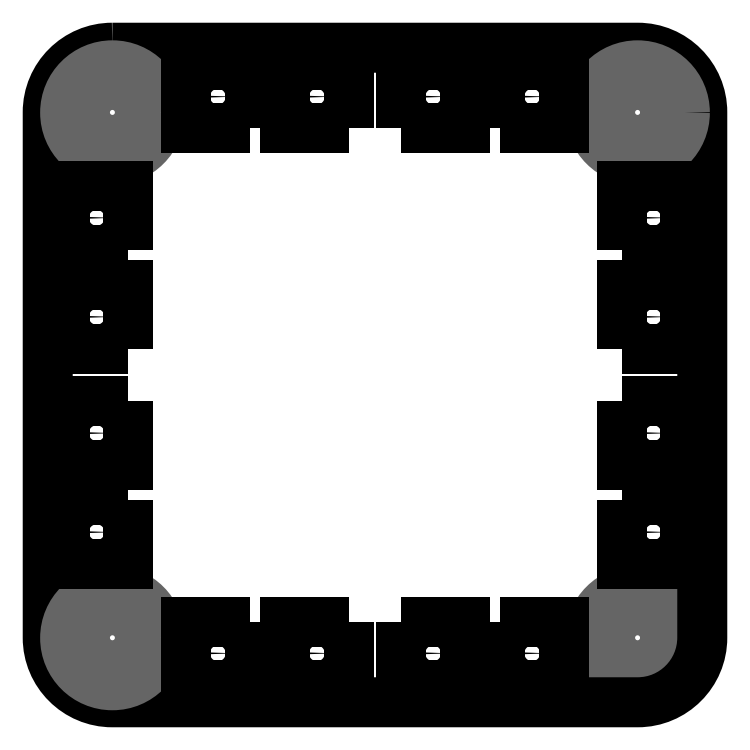
<metadata>
{"format":"dxf","ext":"dxf","renderer":"ezdxf+matplotlib","layout":"modelspace","background":"white","min_lineweight":24,"dpi":150}
</metadata>
<code>
0
SECTION
2
ENTITIES
0
CIRCLE
8
REF2
10
34.36
20
4.159
30
0
40
1.6
0
CIRCLE
8
REF2
10
3.875
20
4.159
30
0
40
1.6
0
CIRCLE
8
REF2
10
3.875
20
34.66
30
0
40
1.6
0
CIRCLE
8
REF2
10
34.36
20
34.66
30
0
40
1.6
0
CIRCLE
8
REF2
10
34.36
20
4.159
30
0
40
2.744
0
CIRCLE
8
REF2
10
3.875
20
4.148
30
0
40
2.744
0
CIRCLE
8
REF2
10
3.875
20
34.65
30
0
40
2.744
0
CIRCLE
8
REF2
10
34.36
20
34.65
30
0
40
2.744
0
LWPOLYLINE
8
0
90
        8
70
     1
43
0
10
3.869
20
38.41
10
34.37
20
38.41
42
-0.4142
10
38.12
20
34.66
10
38.12
20
4.165
42
-0.4142
10
34.37
20
0.4149
10
3.869
20
0.4149
42
-0.4142
10
0.1193
20
4.165
10
0.1193
20
34.66
42
-0.4142
0
LWPOLYLINE
8
0
90
        4
70
     1
43
0
10
20.62
20
5.104
10
24.37
20
5.104
10
24.37
20
1.409
10
20.62
20
1.409
0
CIRCLE
8
0
10
22.49
20
3.256
30
0
40
1
0
LWPOLYLINE
8
0
90
        4
70
     1
43
0
10
17.62
20
5.104
10
13.87
20
5.104
10
13.87
20
1.409
10
17.62
20
1.409
0
CIRCLE
8
0
10
15.74
20
3.256
30
0
40
1
0
LWPOLYLINE
8
0
90
        4
70
     1
43
0
10
26.37
20
5.104
10
30.12
20
5.104
10
30.12
20
1.409
10
26.37
20
1.409
0
CIRCLE
8
0
10
28.24
20
3.256
30
0
40
1
0
LWPOLYLINE
8
0
90
        4
70
     1
43
0
10
11.87
20
5.104
10
8.119
20
5.104
10
8.119
20
1.409
10
11.87
20
1.409
0
CIRCLE
8
0
10
9.994
20
3.256
30
0
40
1
0
LWPOLYLINE
8
0
90
        4
70
     1
43
0
10
20.62
20
33.73
10
24.37
20
33.73
10
24.37
20
37.42
10
20.62
20
37.42
0
CIRCLE
8
0
10
22.49
20
35.57
30
0
40
1
0
LWPOLYLINE
8
0
90
        4
70
     1
43
0
10
17.62
20
33.73
10
13.87
20
33.73
10
13.87
20
37.42
10
17.62
20
37.42
0
CIRCLE
8
0
10
15.74
20
35.57
30
0
40
1
0
LWPOLYLINE
8
0
90
        4
70
     1
43
0
10
26.37
20
33.73
10
30.12
20
33.73
10
30.12
20
37.42
10
26.37
20
37.42
0
CIRCLE
8
0
10
28.24
20
35.57
30
0
40
1
0
LWPOLYLINE
8
0
90
        4
70
     1
43
0
10
11.87
20
33.73
10
8.119
20
33.73
10
8.119
20
37.42
10
11.87
20
37.42
0
CIRCLE
8
0
10
9.994
20
35.57
30
0
40
1
0
LWPOLYLINE
8
0
90
        4
70
     1
43
0
10
4.808
20
20.91
10
4.808
20
24.66
10
1.114
20
24.66
10
1.114
20
20.91
0
CIRCLE
8
0
10
2.961
20
22.79
30
0
40
1
0
LWPOLYLINE
8
0
90
        4
70
     1
43
0
10
4.808
20
17.91
10
4.808
20
14.16
10
1.114
20
14.16
10
1.114
20
17.91
0
CIRCLE
8
0
10
2.961
20
16.04
30
0
40
1
0
LWPOLYLINE
8
0
90
        4
70
     1
43
0
10
4.808
20
26.66
10
4.808
20
30.41
10
1.114
20
30.41
10
1.114
20
26.66
0
CIRCLE
8
0
10
2.961
20
28.54
30
0
40
1
0
LWPOLYLINE
8
0
90
        4
70
     1
43
0
10
4.808
20
12.16
10
4.808
20
8.415
10
1.114
20
8.415
10
1.114
20
12.16
0
CIRCLE
8
0
10
2.961
20
10.29
30
0
40
1
0
LWPOLYLINE
8
0
90
        4
70
     1
43
0
10
33.43
20
20.91
10
33.43
20
24.66
10
37.12
20
24.66
10
37.12
20
20.91
0
CIRCLE
8
0
10
35.28
20
22.79
30
0
40
1
0
LWPOLYLINE
8
0
90
        4
70
     1
43
0
10
33.43
20
17.91
10
33.43
20
14.16
10
37.12
20
14.16
10
37.12
20
17.91
0
CIRCLE
8
0
10
35.28
20
16.04
30
0
40
1
0
LWPOLYLINE
8
0
90
        4
70
     1
43
0
10
33.43
20
26.66
10
33.43
20
30.41
10
37.12
20
30.41
10
37.12
20
26.66
0
CIRCLE
8
0
10
35.28
20
28.54
30
0
40
1
0
LWPOLYLINE
8
0
90
        4
70
     1
43
0
10
33.43
20
12.16
10
33.43
20
8.415
10
37.12
20
8.415
10
37.12
20
12.16
0
CIRCLE
8
0
10
35.28
20
10.29
30
0
40
1
0
ENDSEC
0
EOF

</code>
